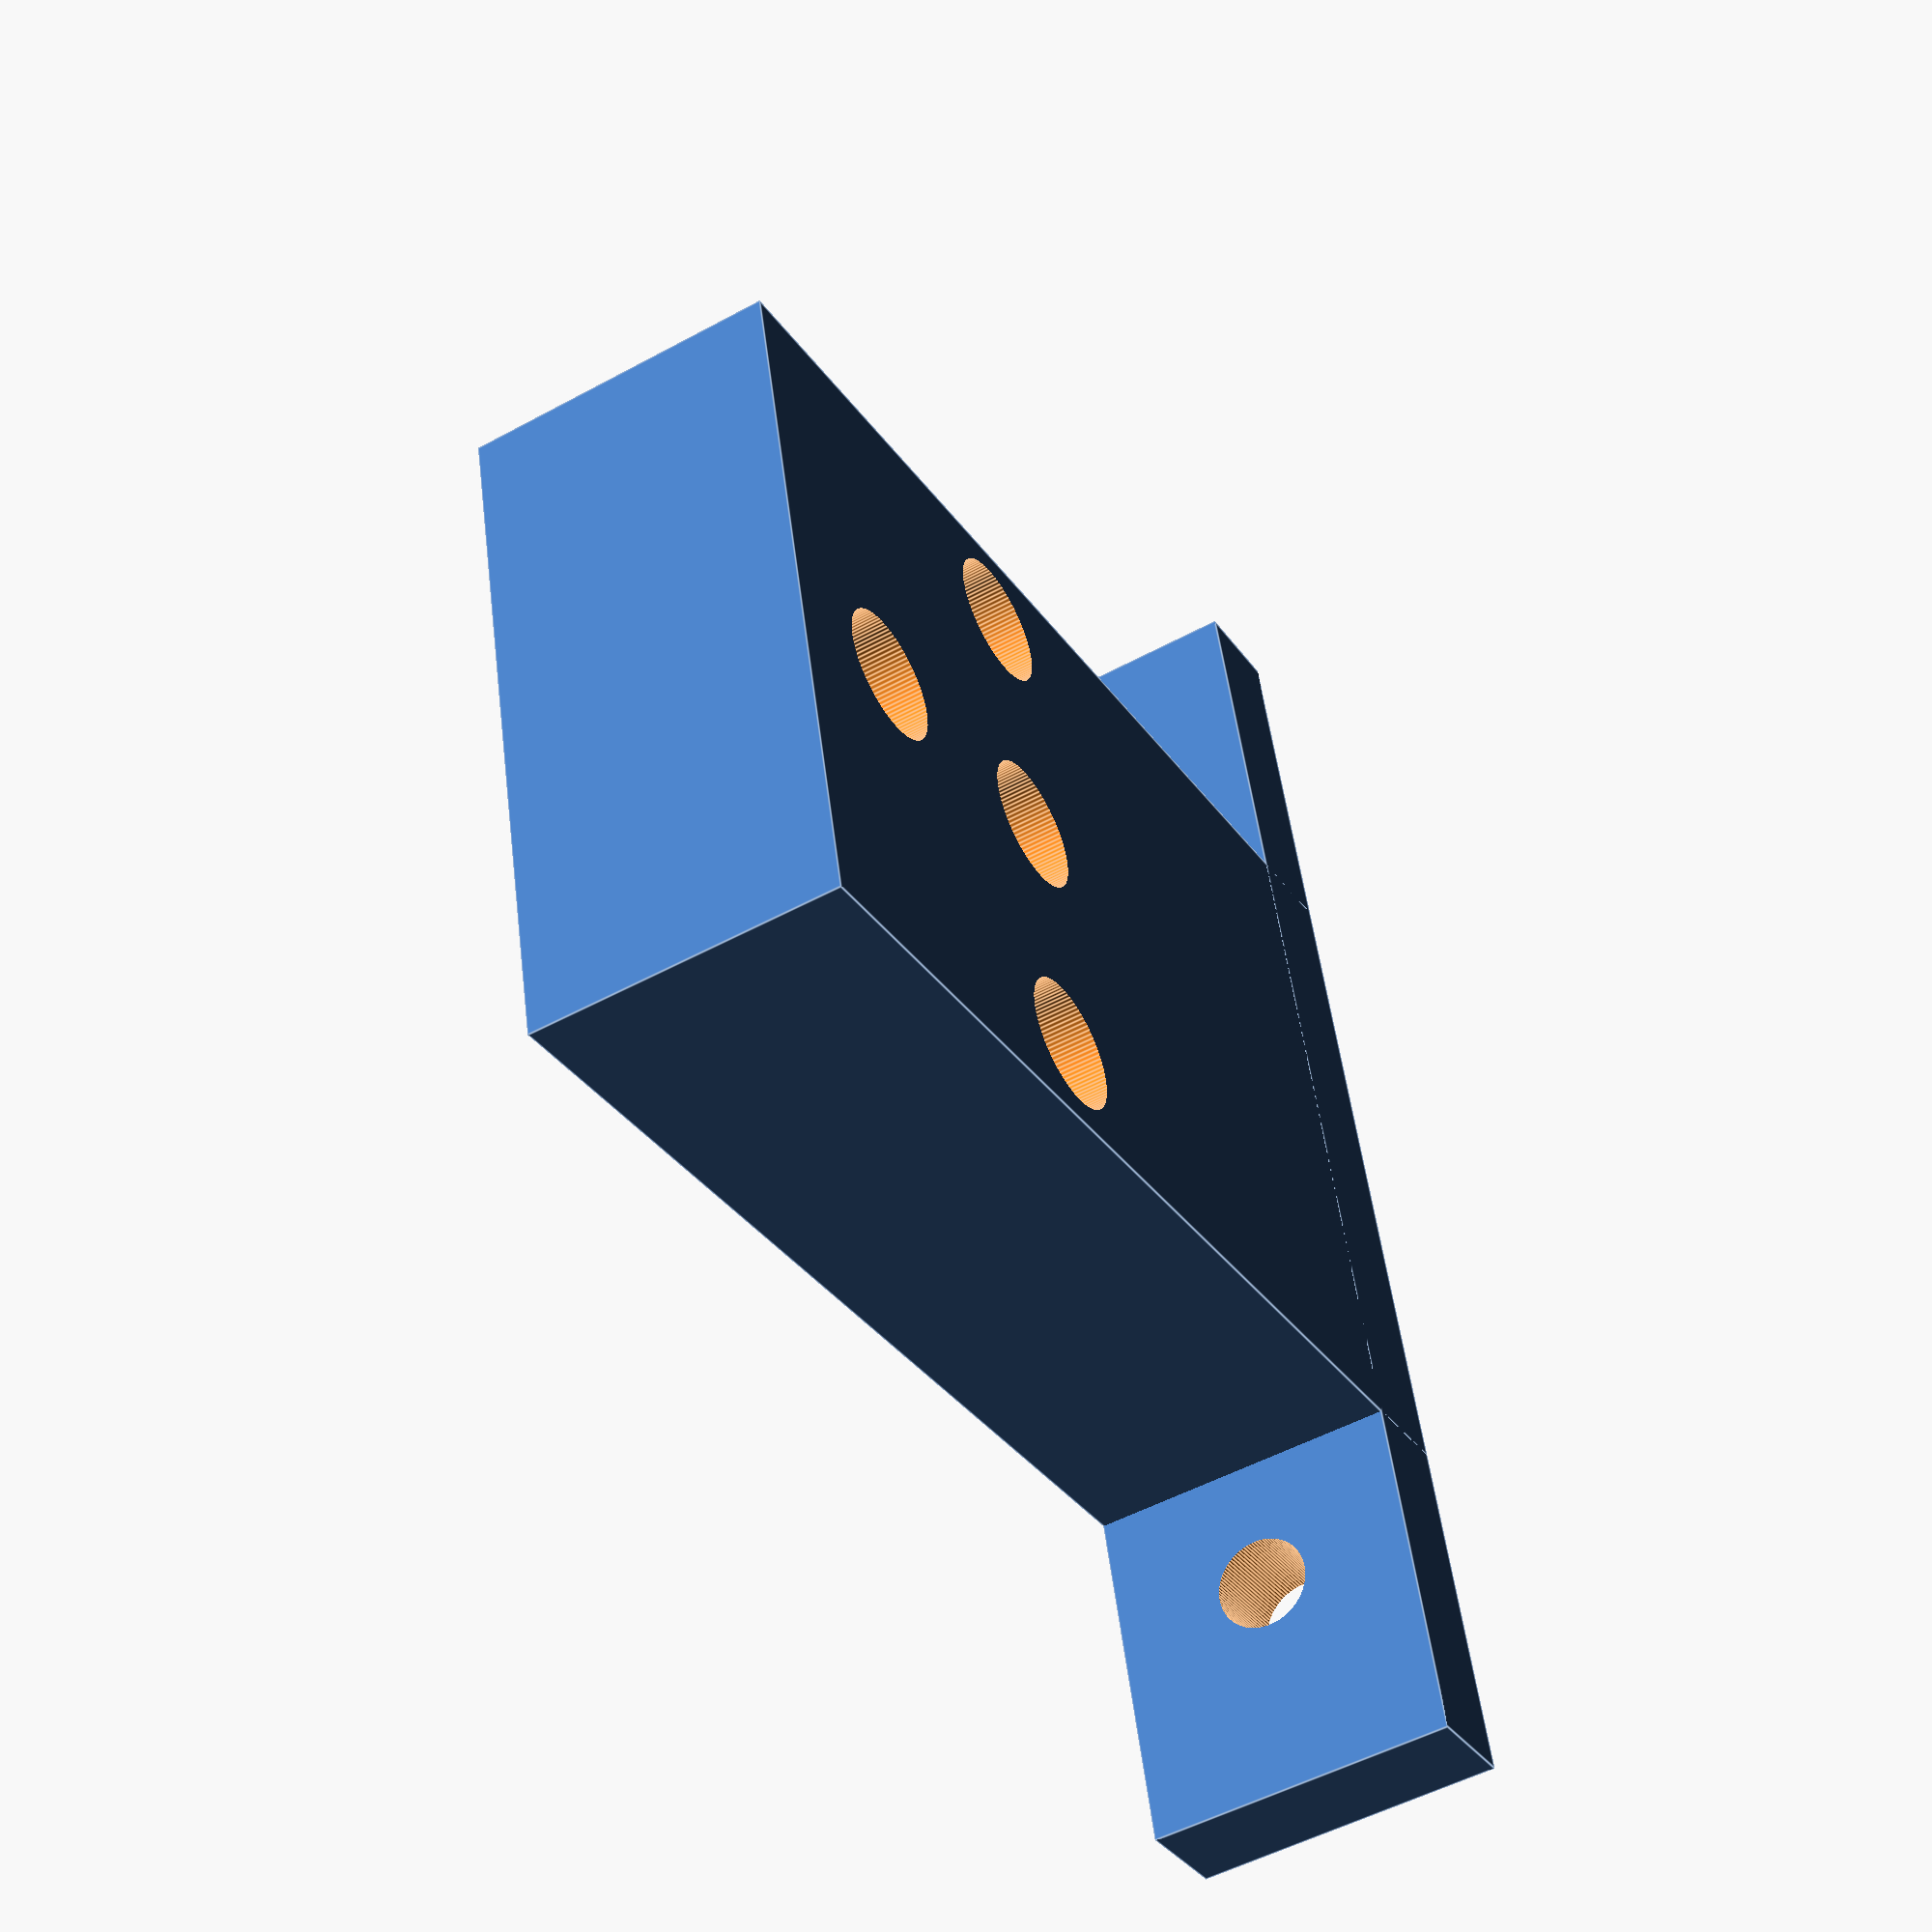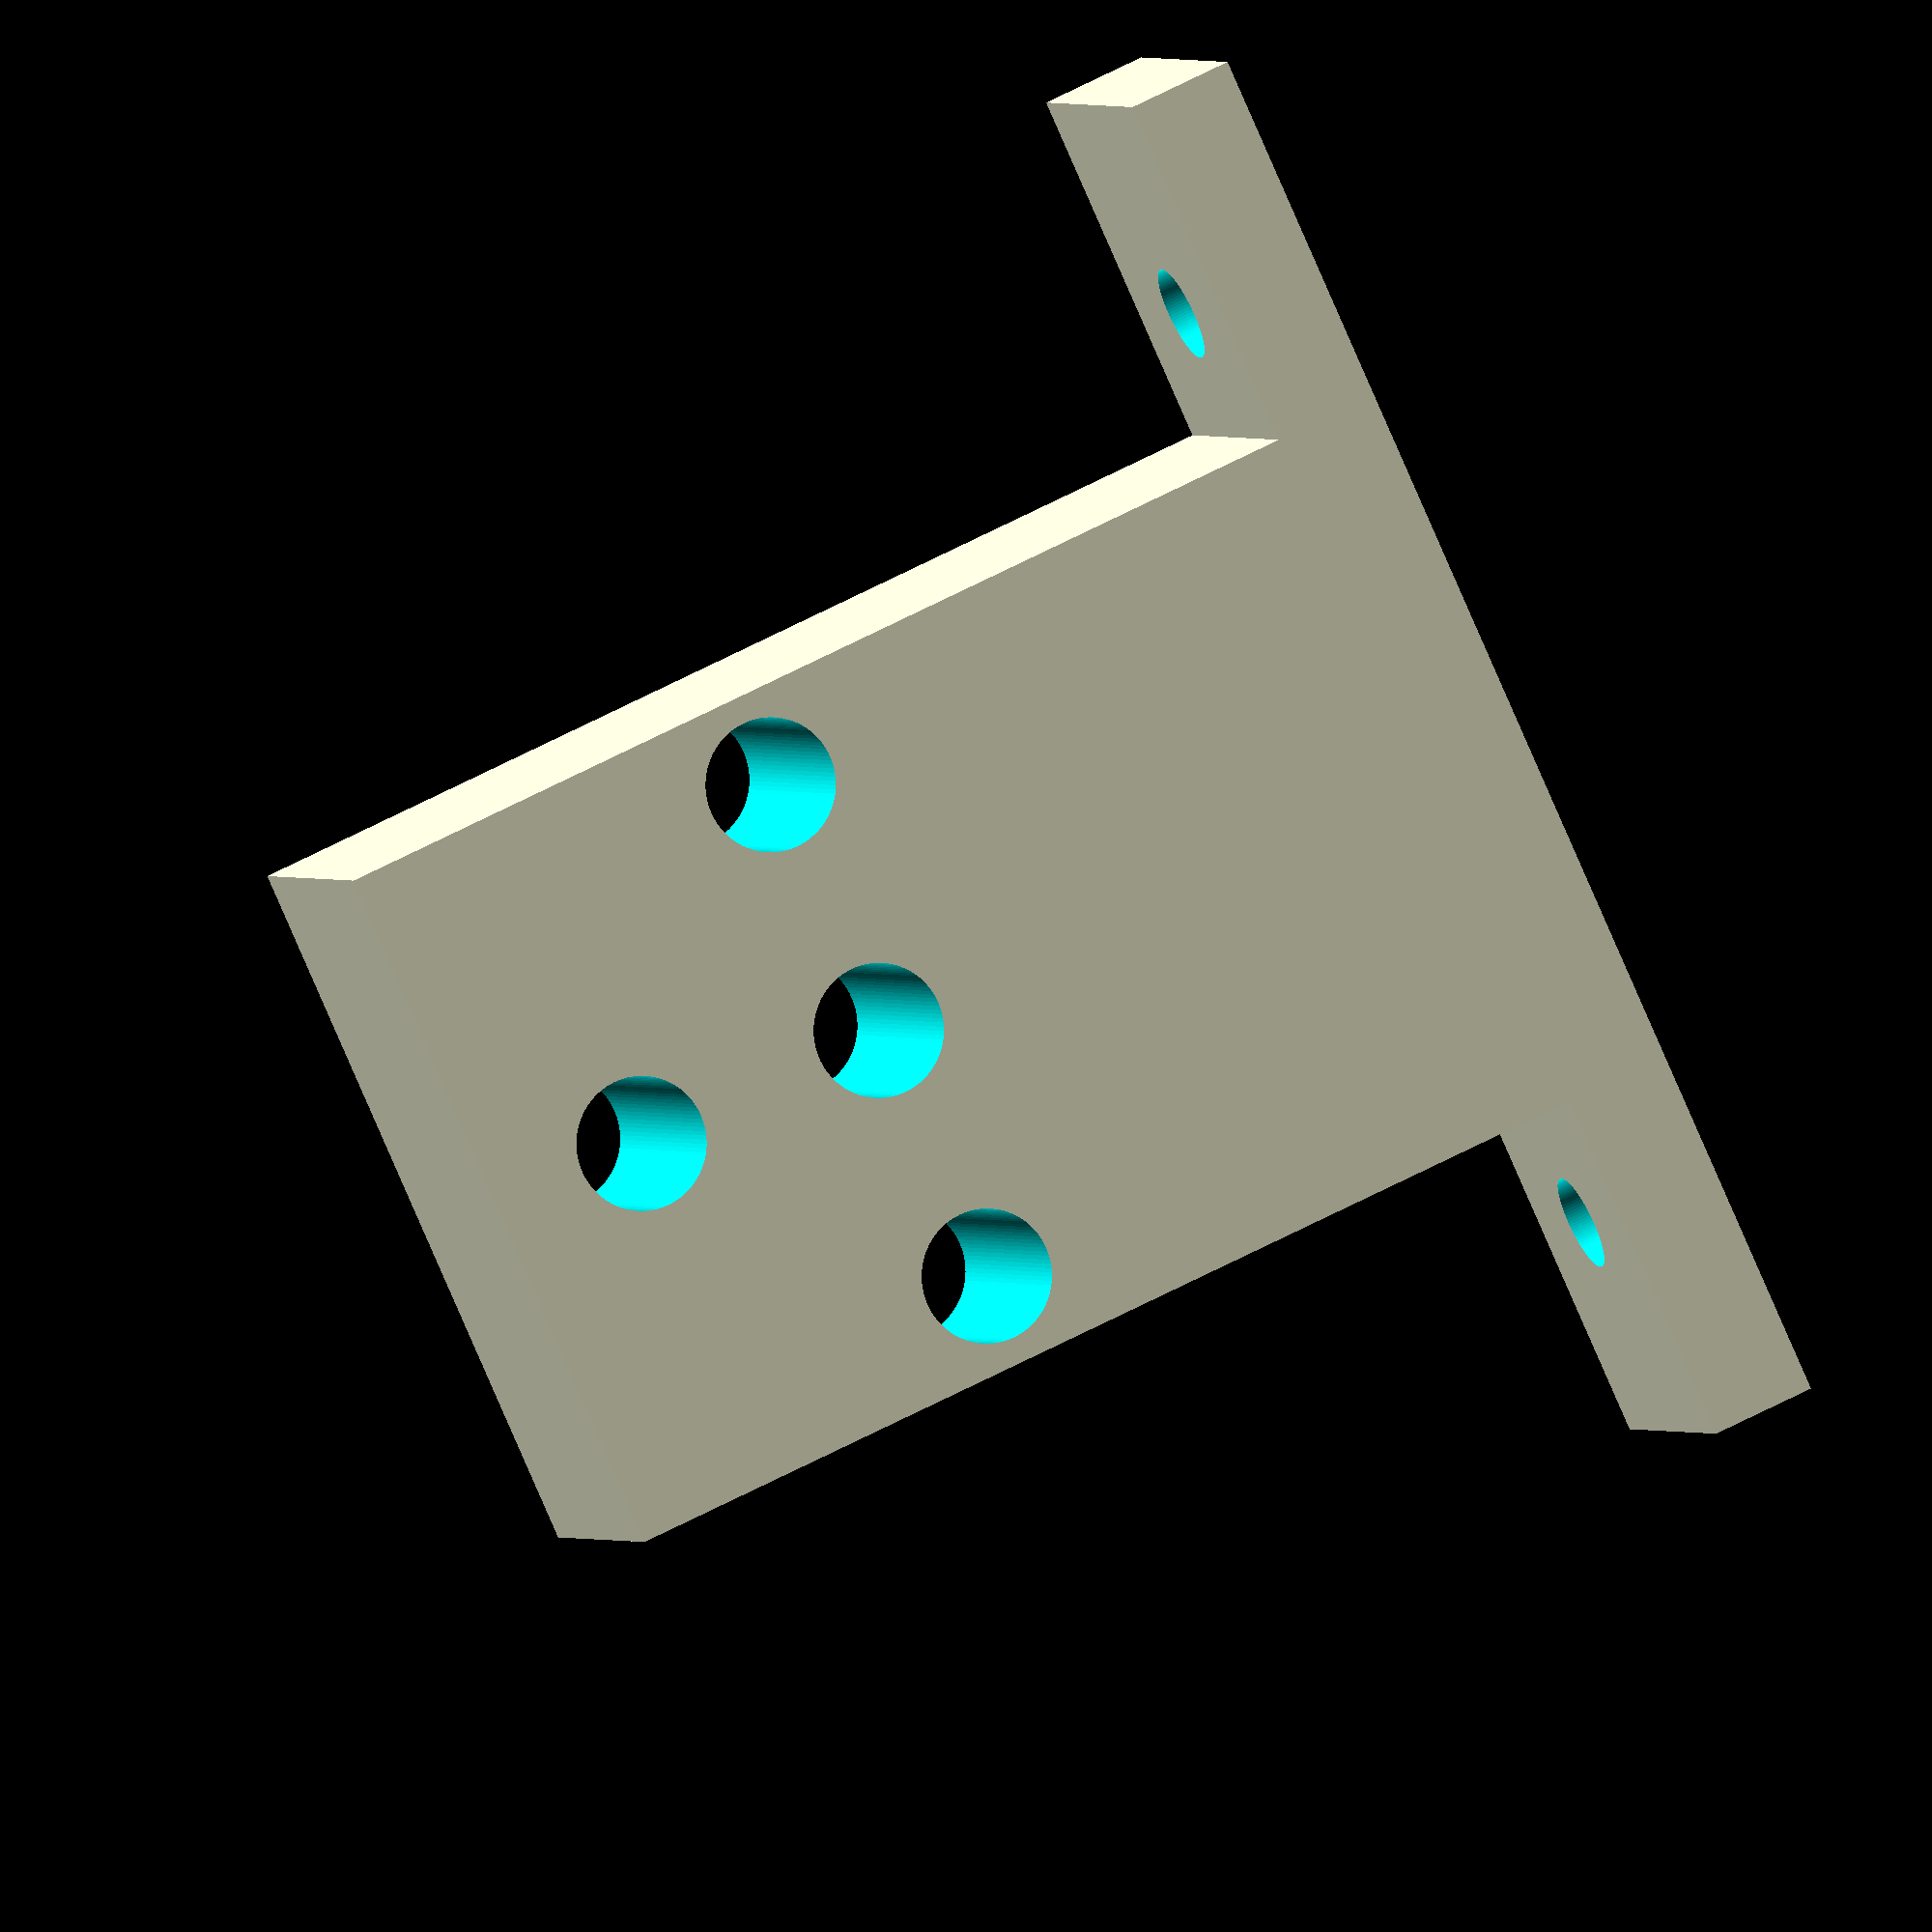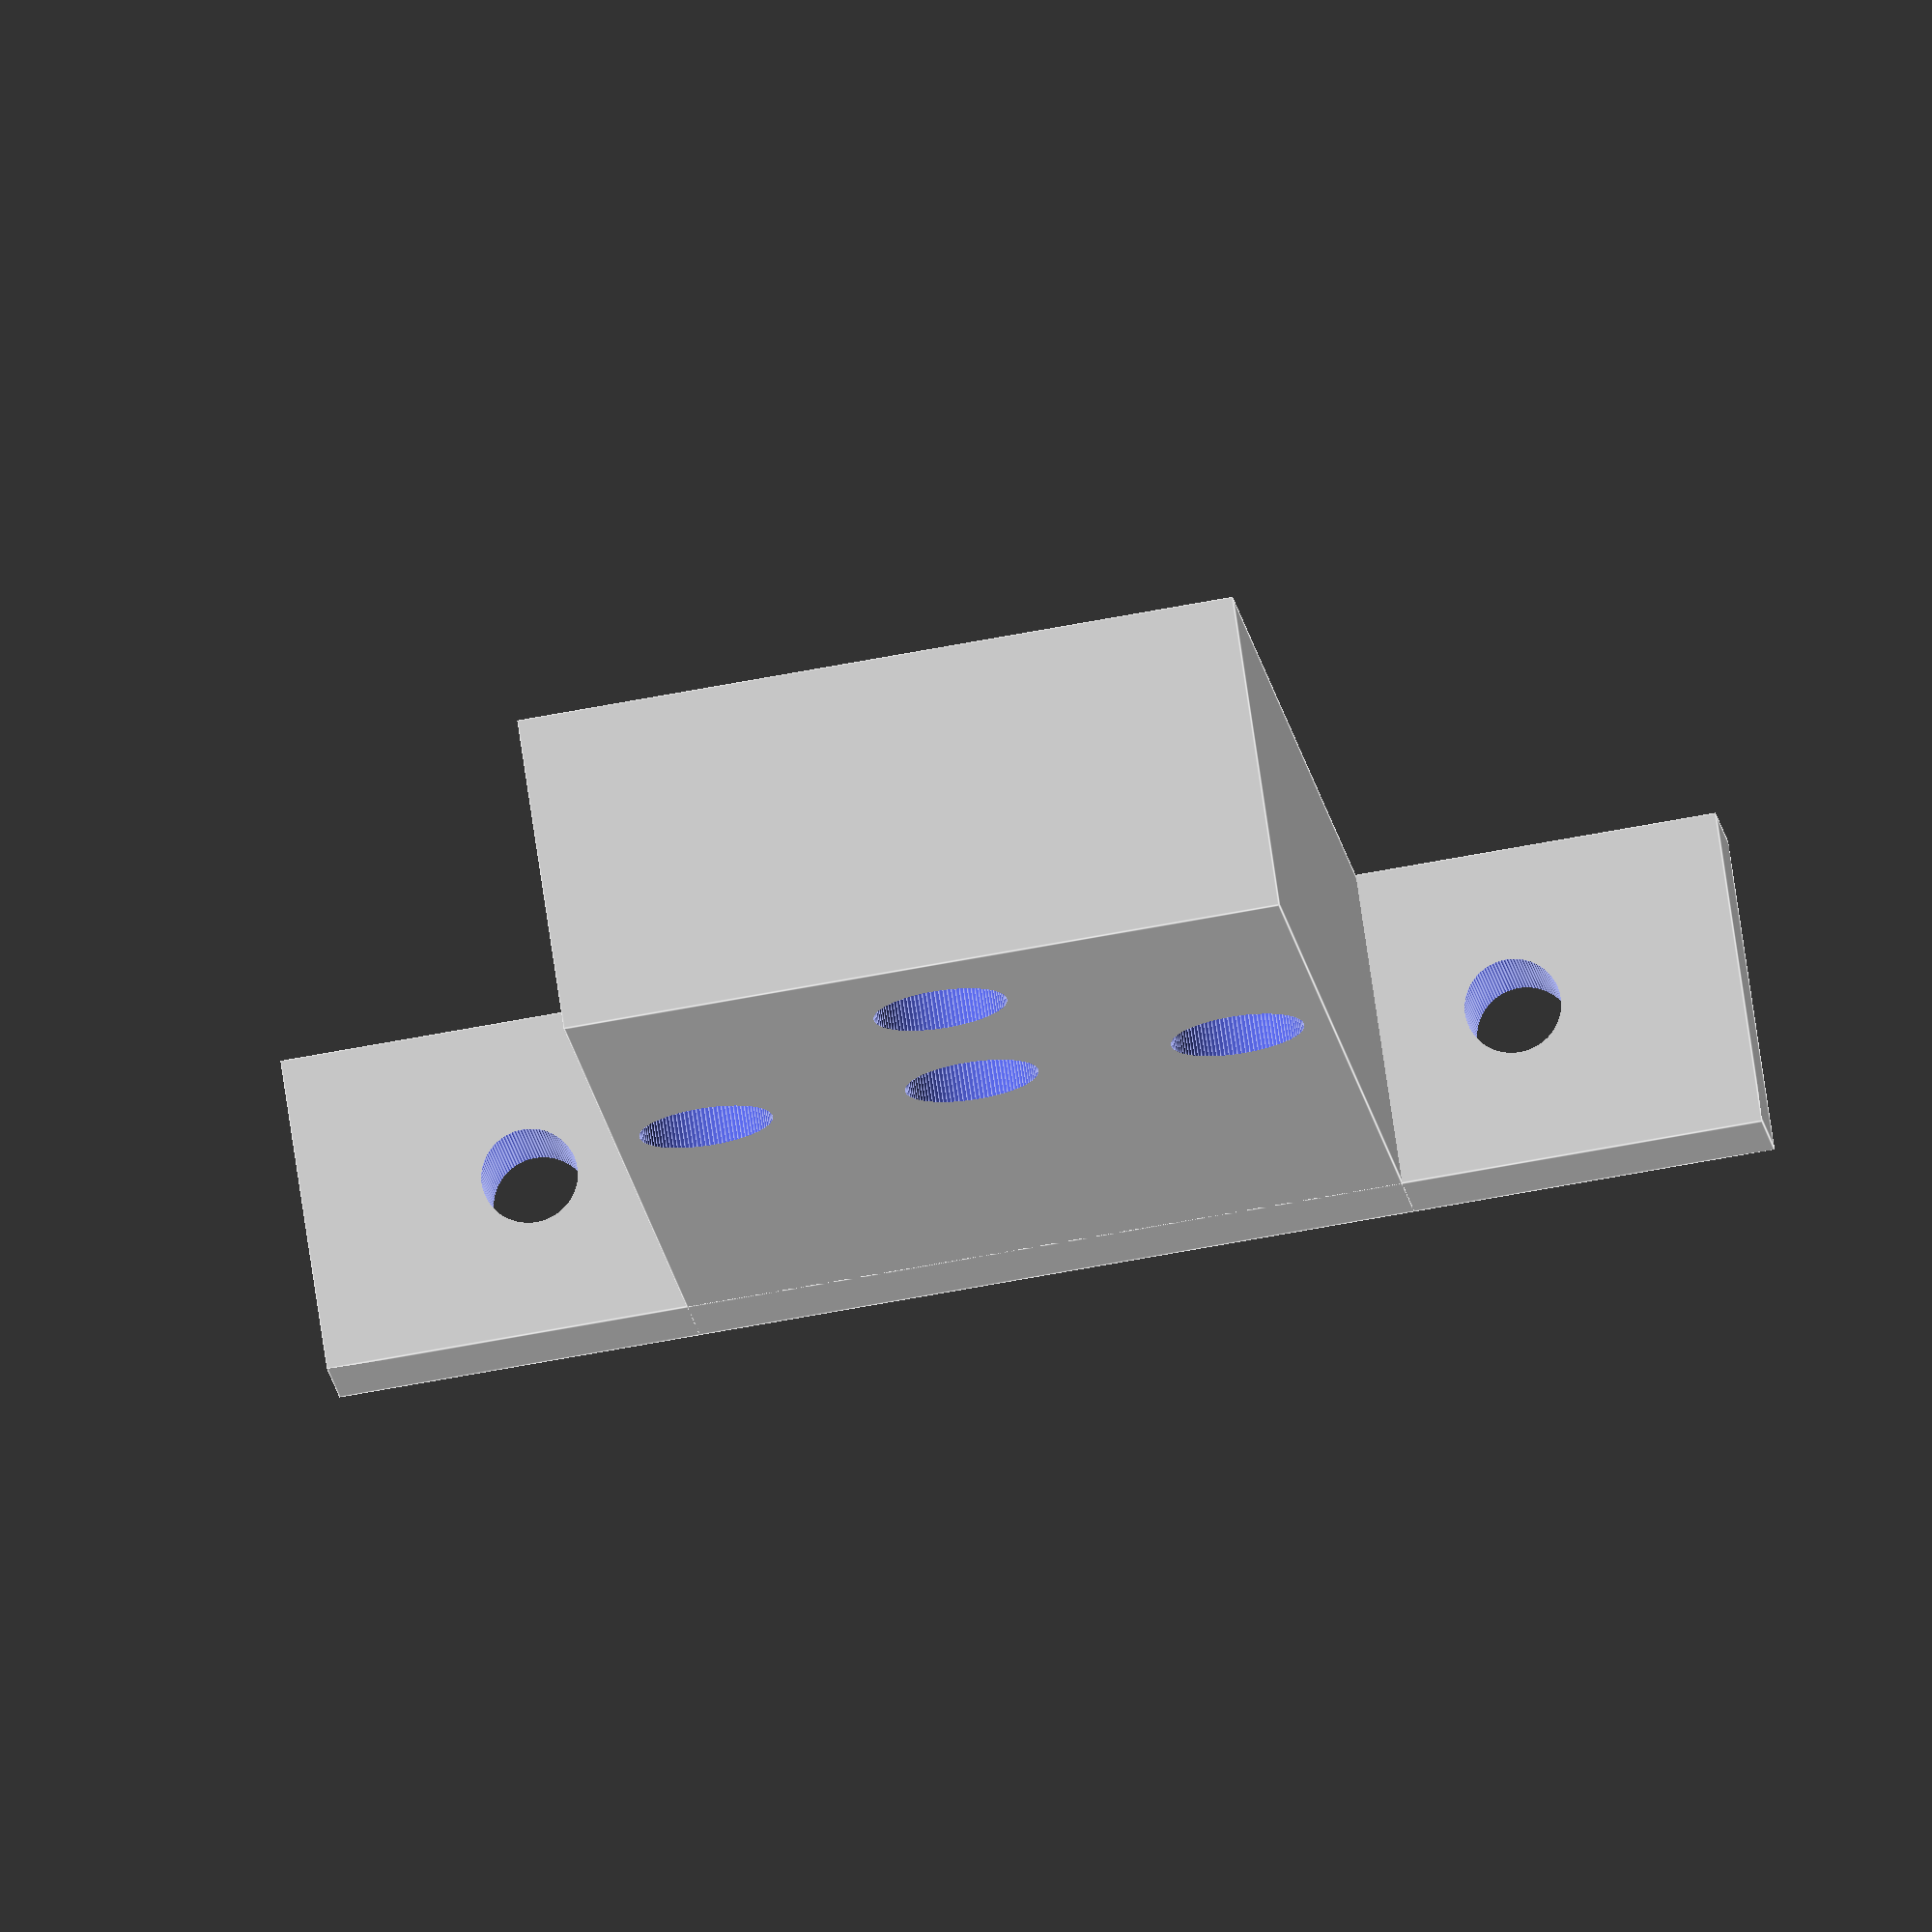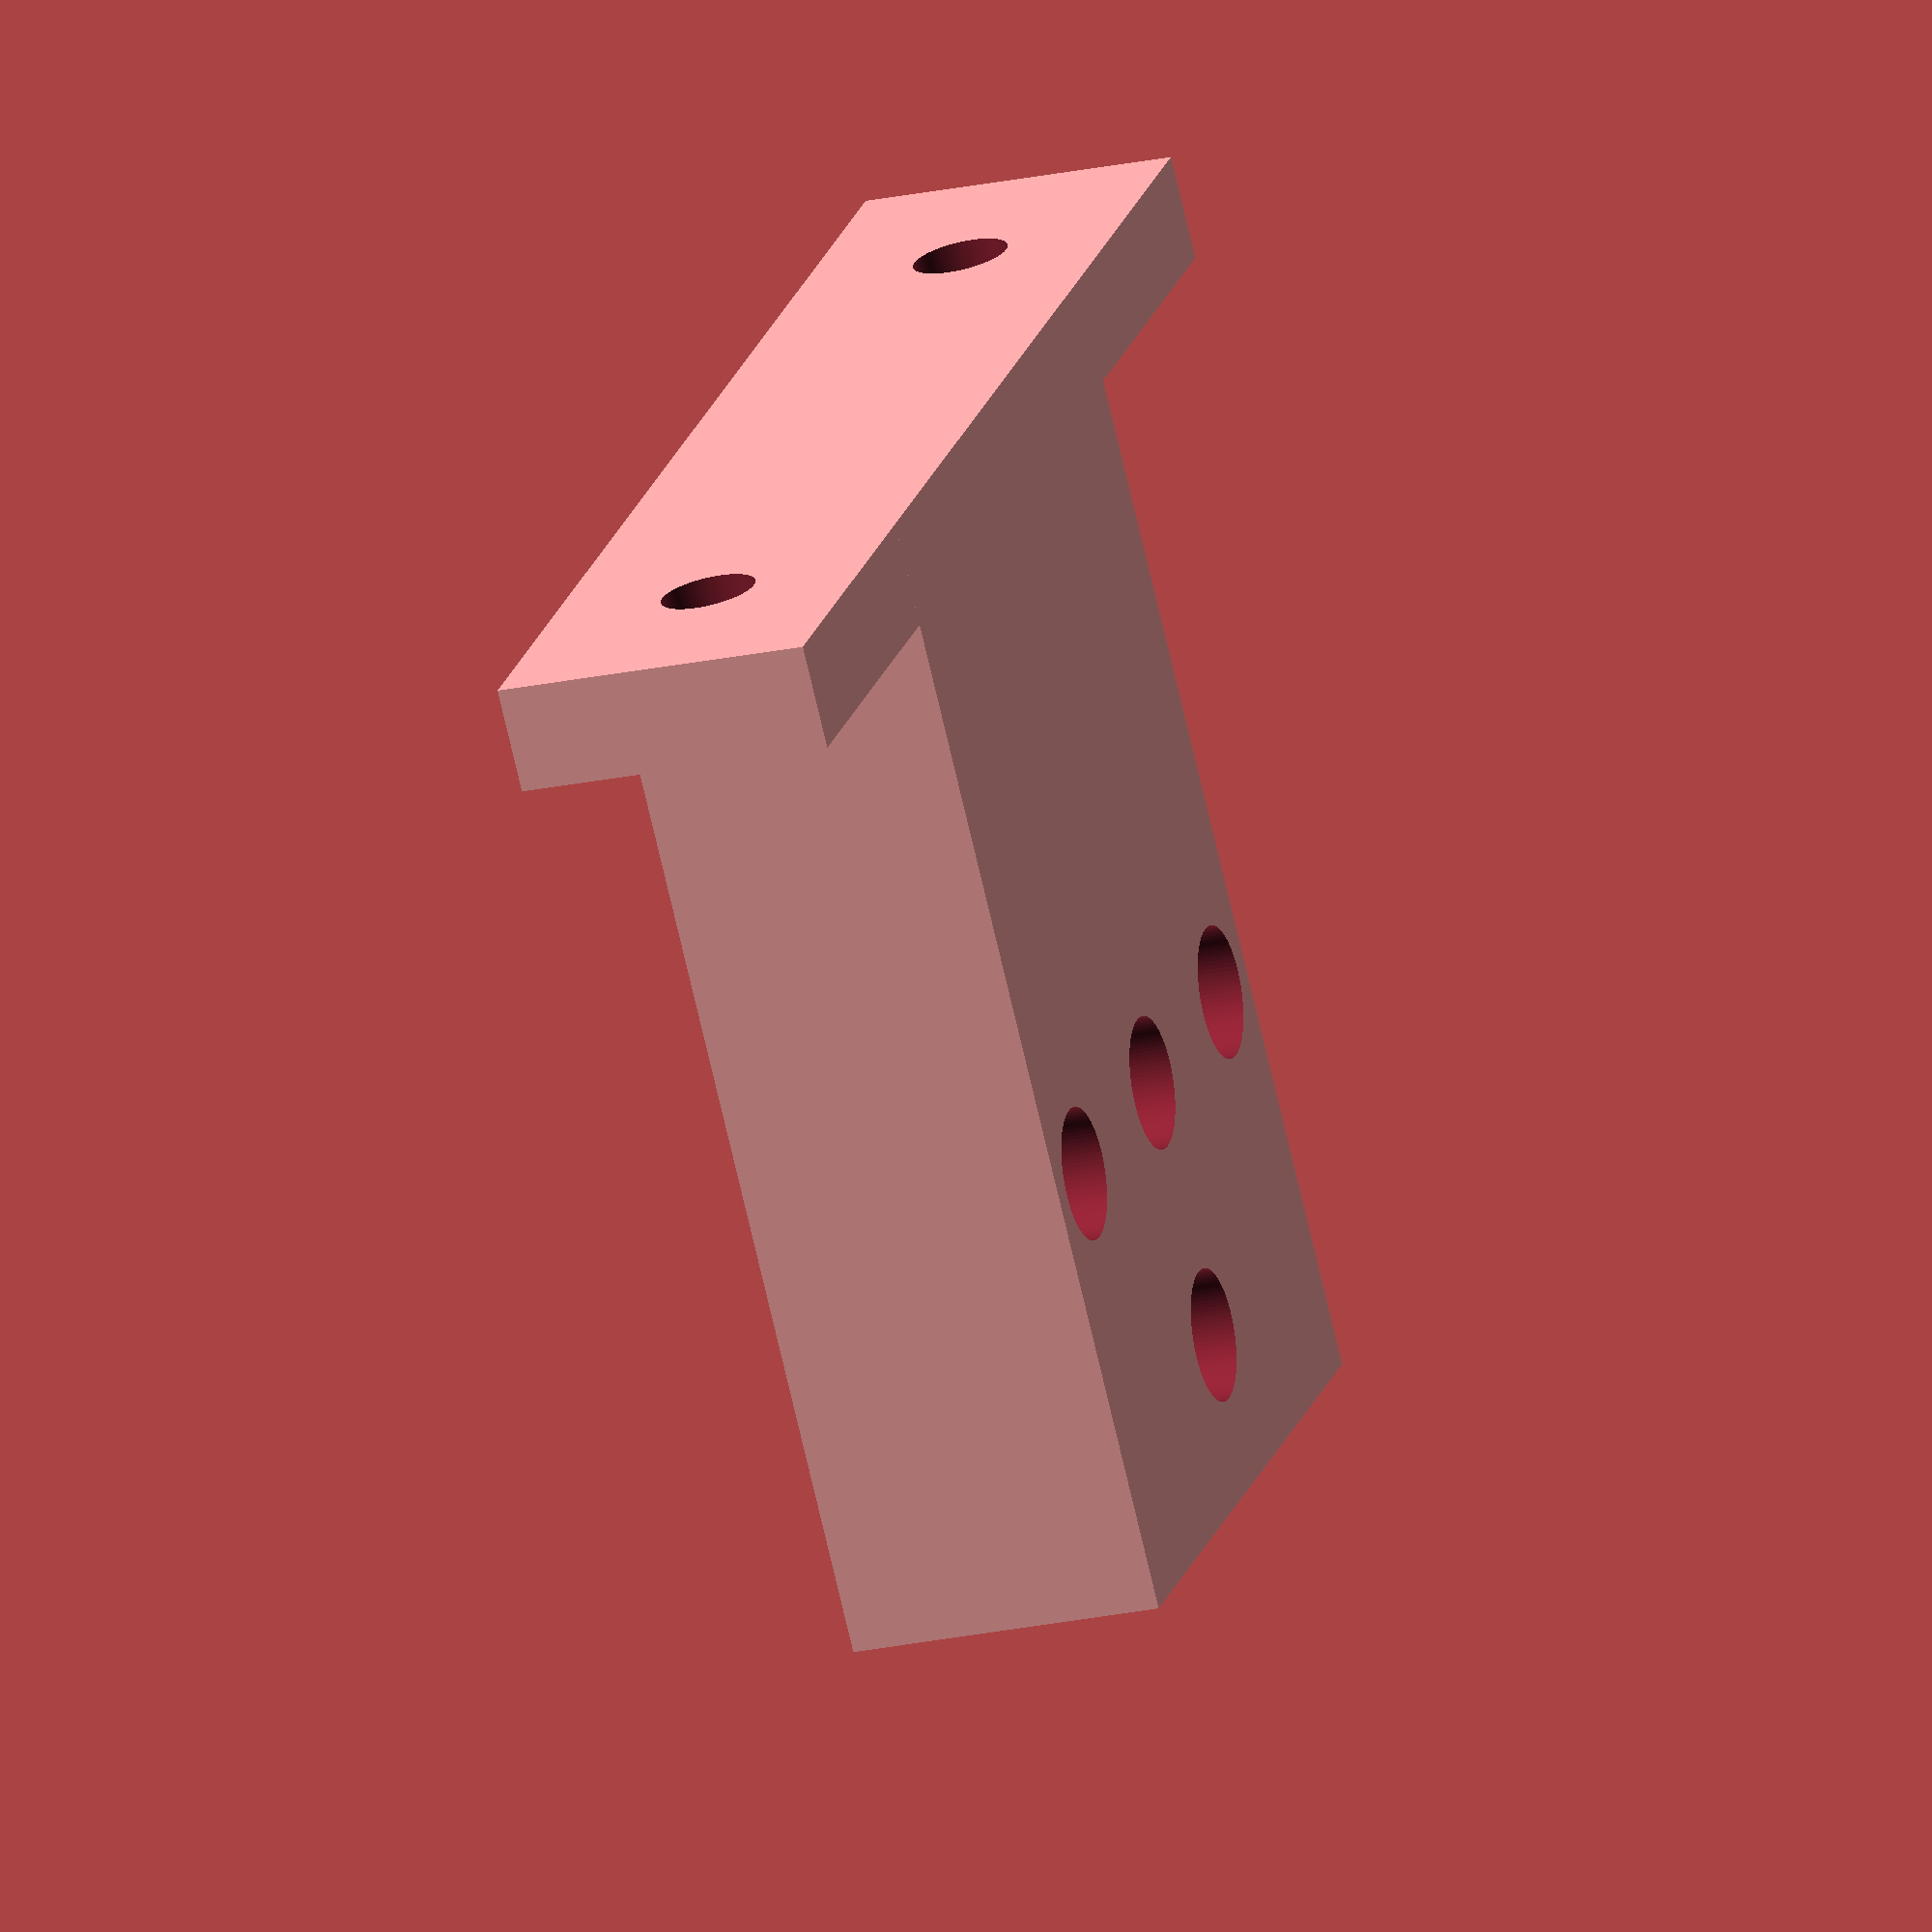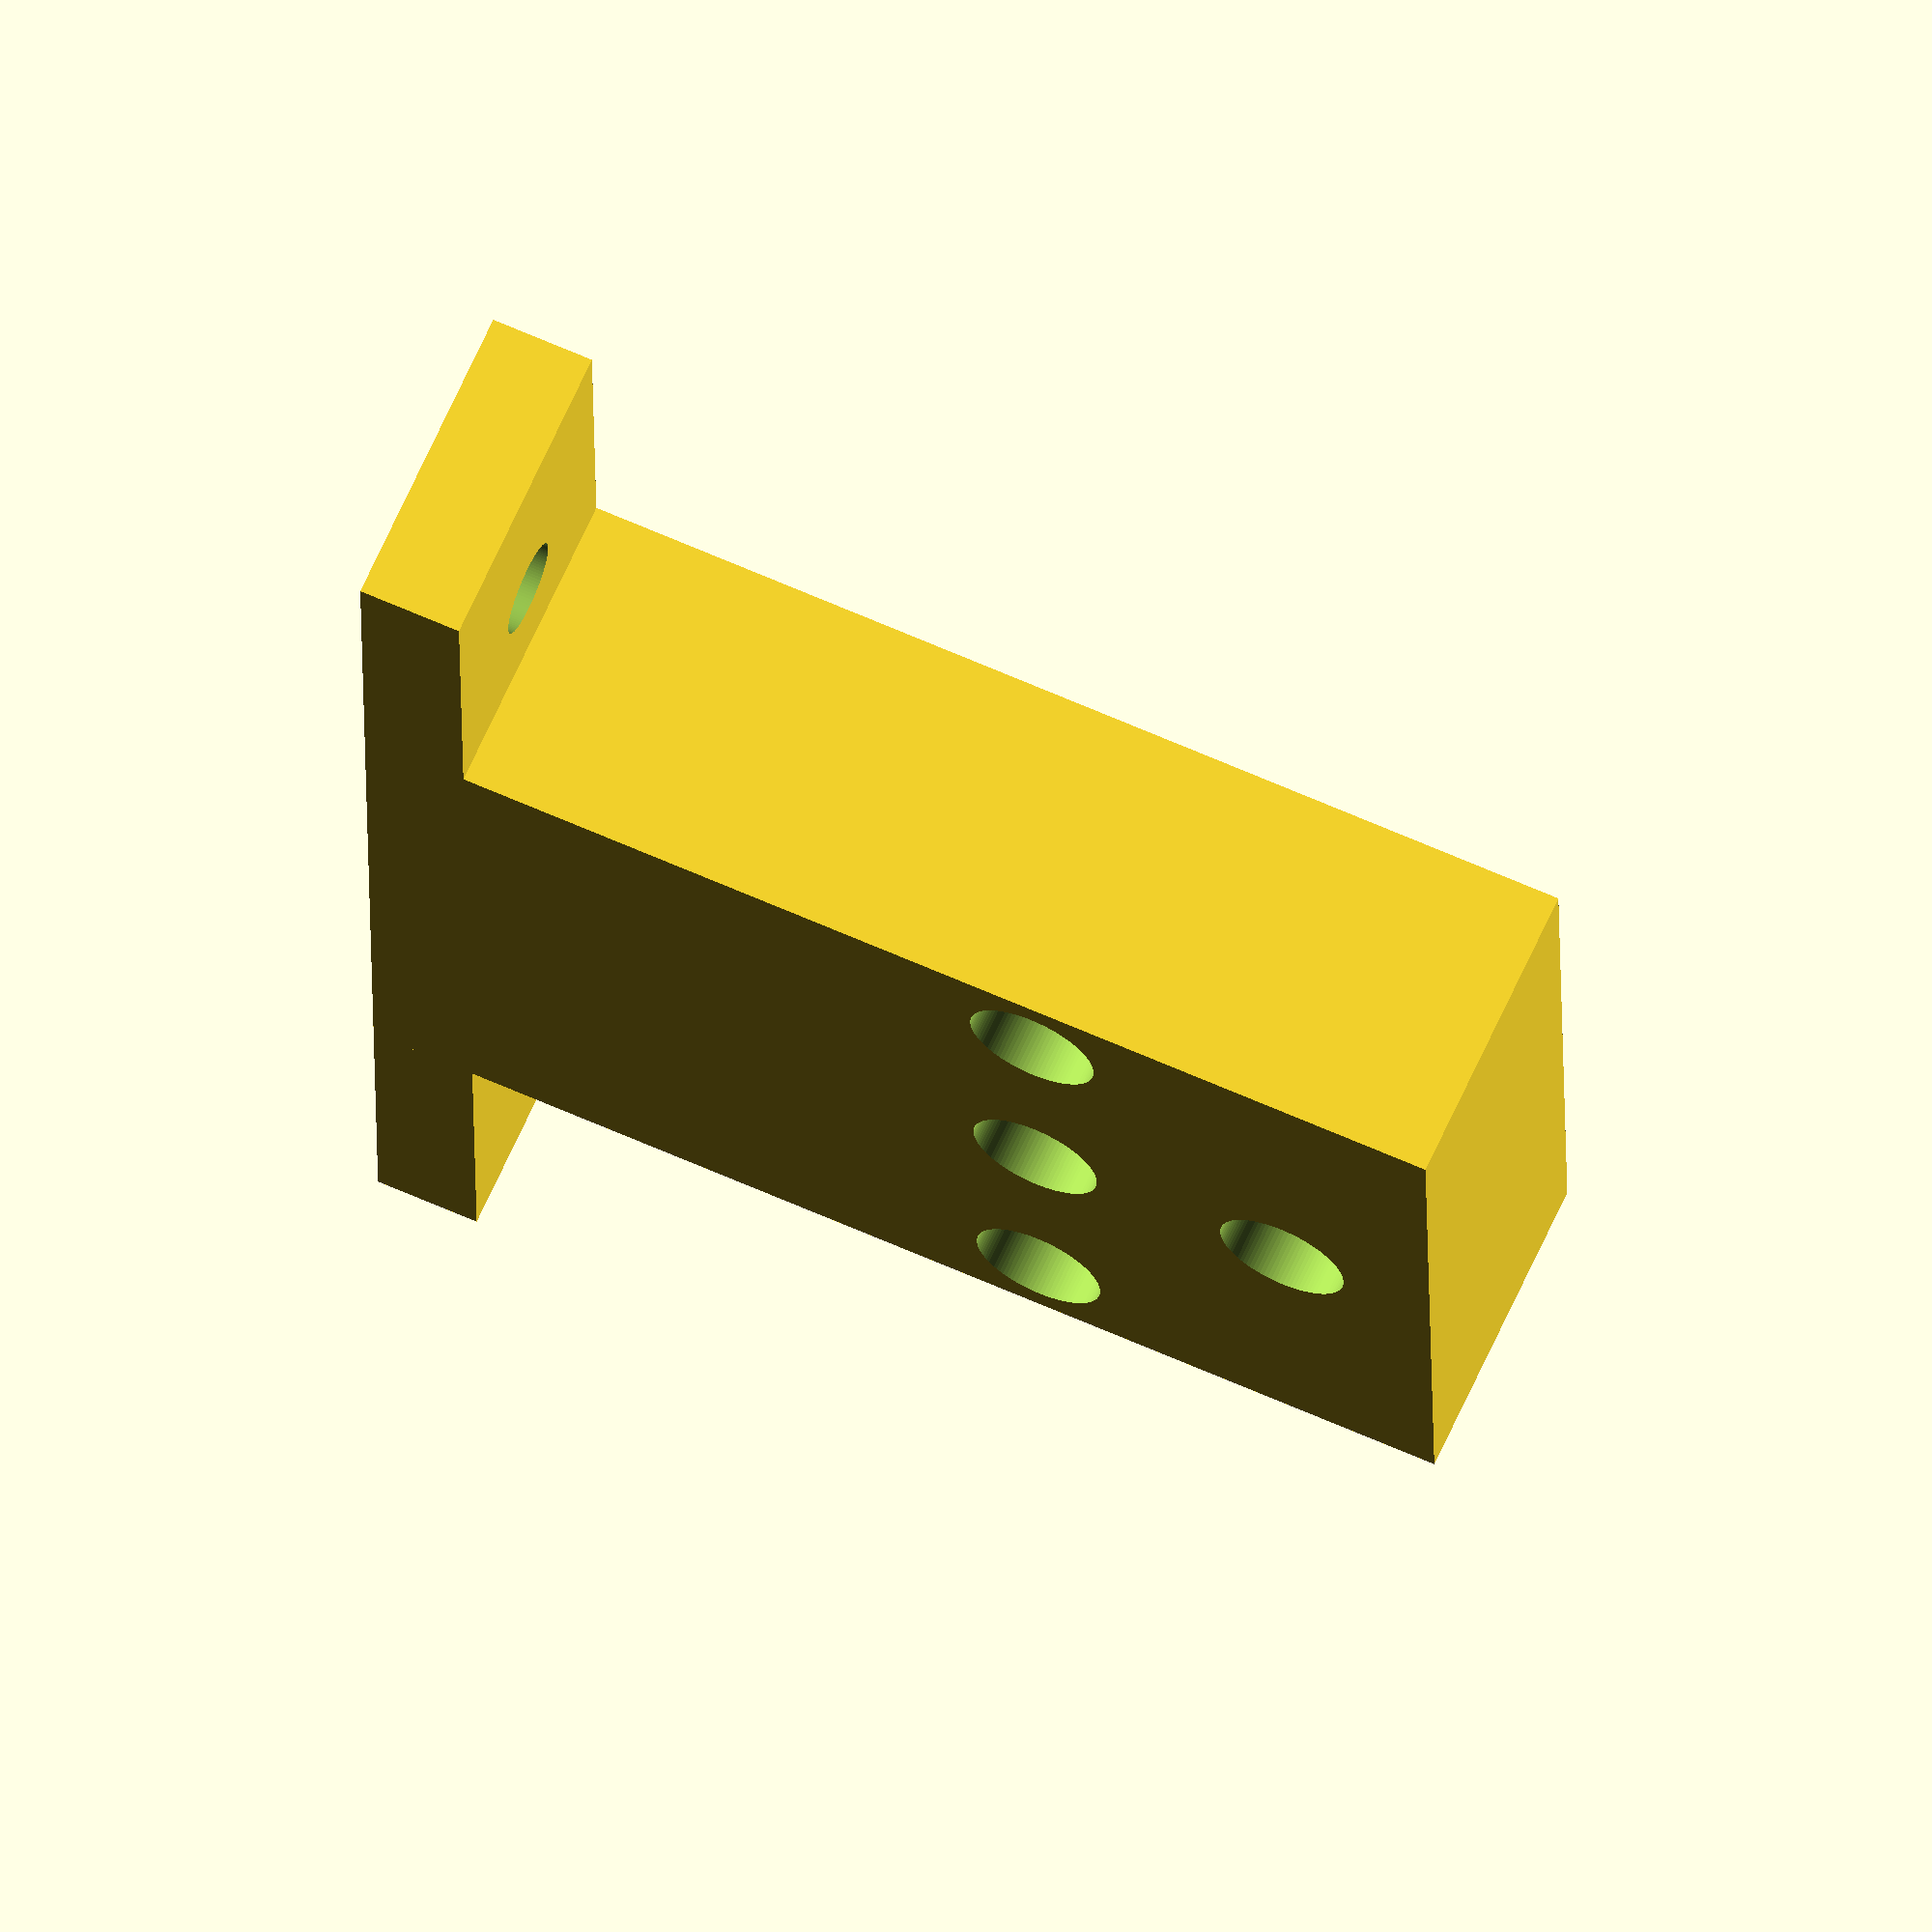
<openscad>
holder_length = 54;
mount_screws_pitch = 37;
screw_dia = 3.6;
screw_top = 6;
wall_thick = 4;
plate_height = 43;
hose_dia = 5;
plate_hose_offset = 25;

module bmg_water_holder() {
	difference() {
		union() {
			cube(size=[holder_length, 2*screw_top, wall_thick], center=true);
			translate([0, 0, plate_height/2 - wall_thick/2]) cube(size=[mount_screws_pitch - 2.8*screw_dia, 2*screw_top, plate_height], center=true);
		}
		// srouby na pridelani k BMG
		translate([mount_screws_pitch/-2, 0, -wall_thick]) cylinder(d=screw_dia, h=wall_thick*2, $fn=100);
		translate([mount_screws_pitch/2, 0, -wall_thick]) cylinder(d=screw_dia, h=wall_thick*2, $fn=100);

		// srouby na hadice
		translate([0, screw_top+1, plate_hose_offset]) rotate(a=[90, 0, 0]) cylinder(d=hose_dia, h=4*screw_top, $fn=100);
		translate([-10, screw_top+1, plate_hose_offset]) rotate(a=[90, 0, 0]) cylinder(d=hose_dia, h=4*screw_top, $fn=100);
		translate([10, screw_top+1, plate_hose_offset]) rotate(a=[90, 0, 0]) cylinder(d=hose_dia, h=4*screw_top, $fn=100);
		translate([0, screw_top+1, plate_hose_offset+10]) rotate(a=[90, 0, 0]) cylinder(d=hose_dia, h=4*screw_top, $fn=100);



	}
}

bmg_water_holder();
</openscad>
<views>
elev=214.6 azim=81.9 roll=150.0 proj=p view=edges
elev=299.5 azim=33.7 roll=61.3 proj=o view=wireframe
elev=15.4 azim=171.7 roll=6.7 proj=o view=edges
elev=73.2 azim=255.0 roll=193.1 proj=o view=wireframe
elev=115.4 azim=88.3 roll=245.8 proj=o view=solid
</views>
